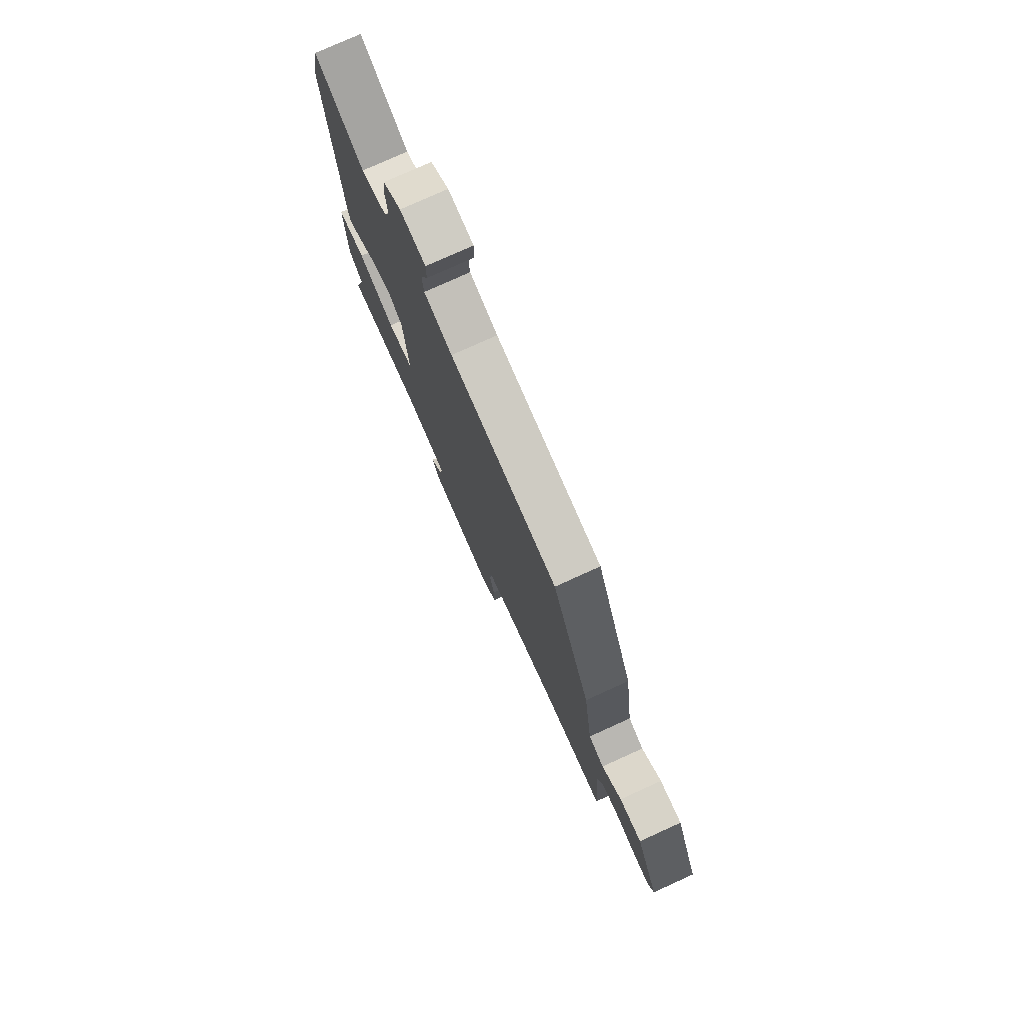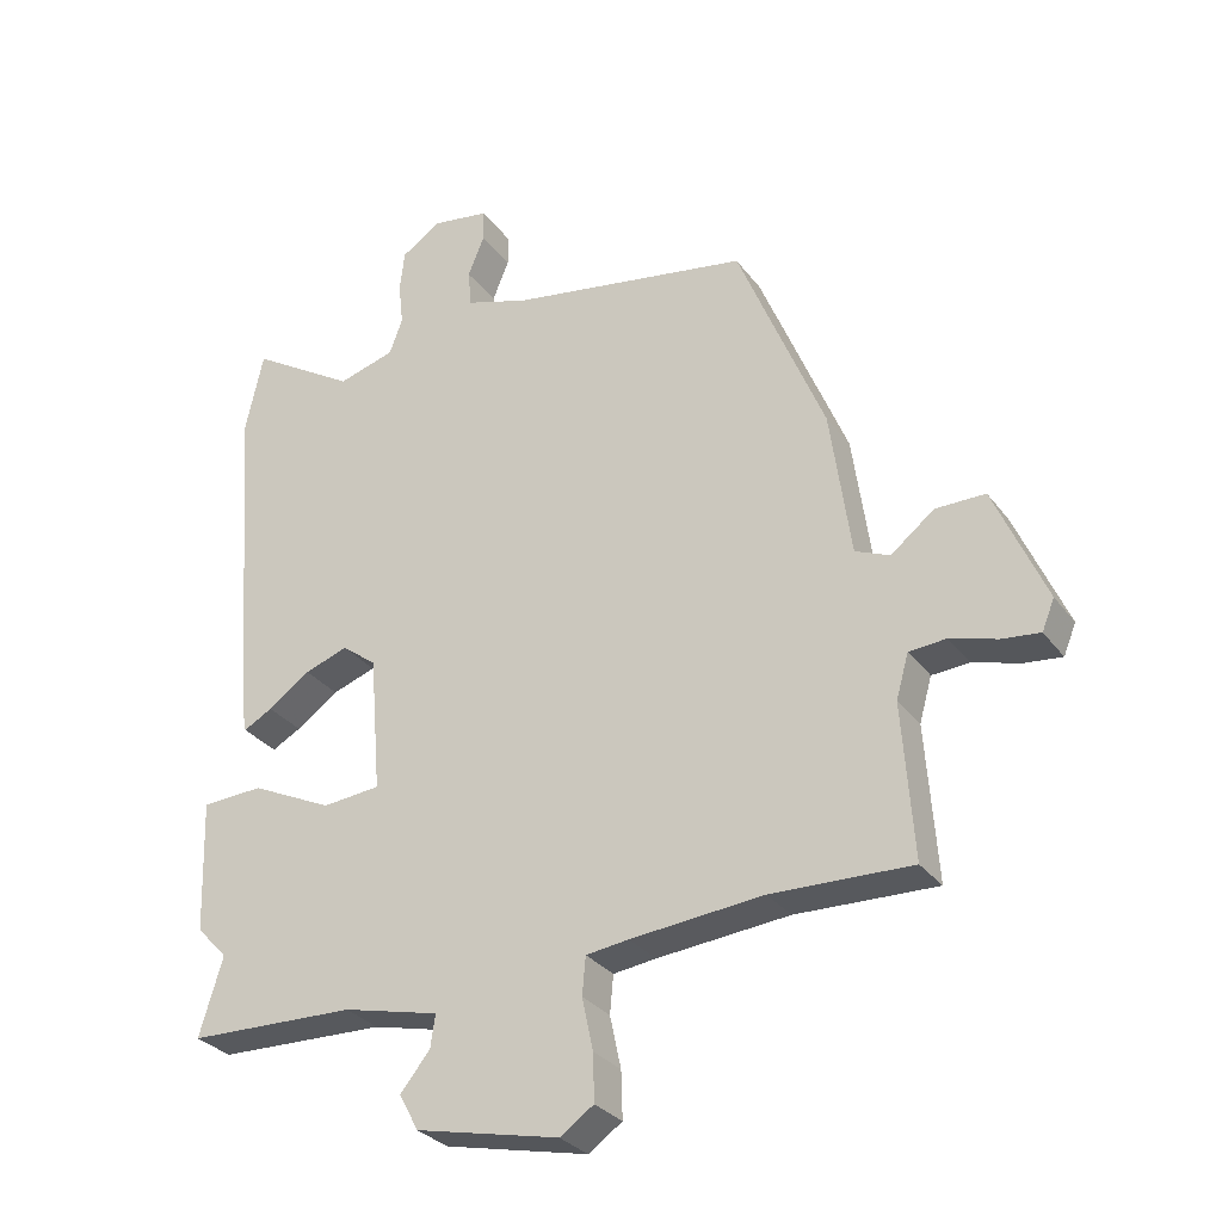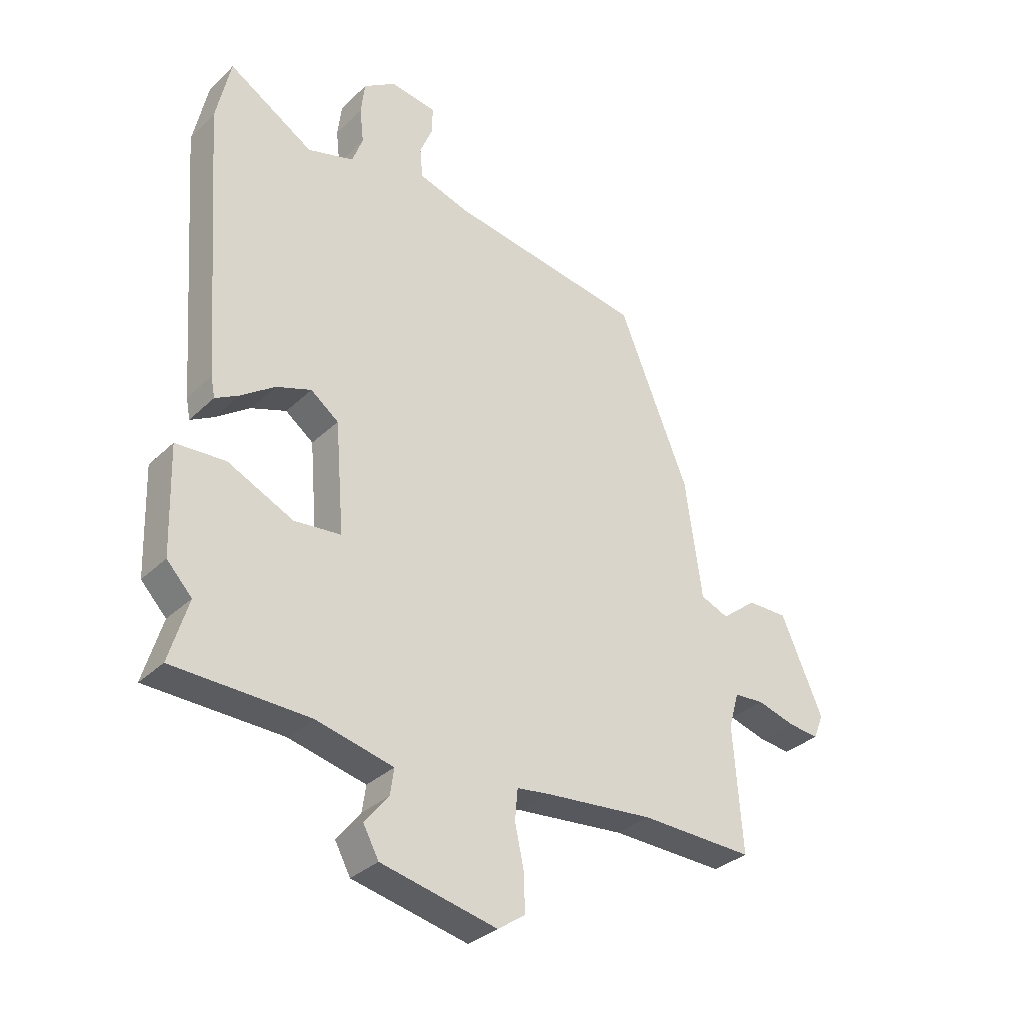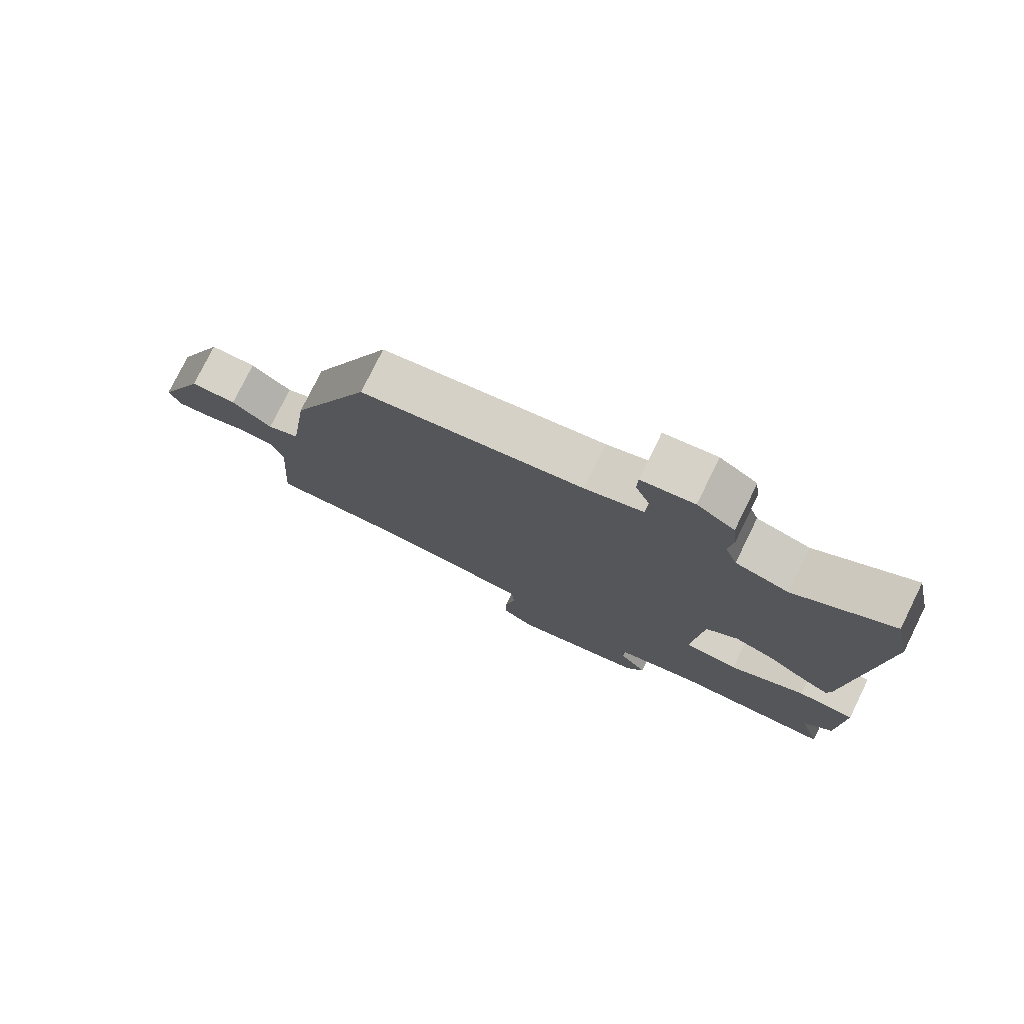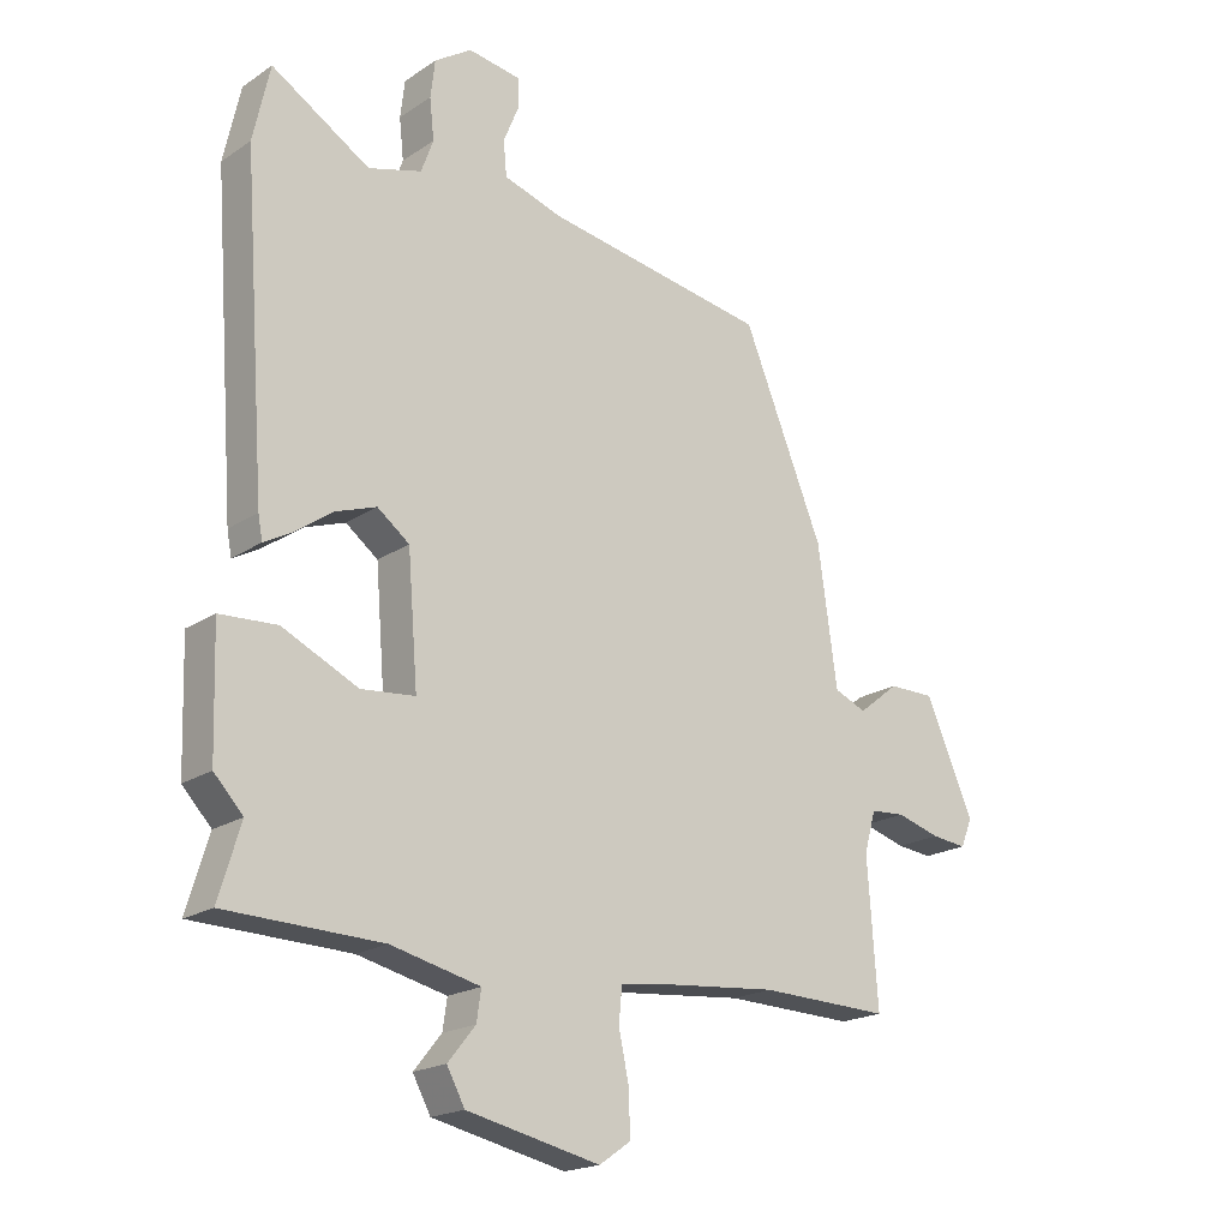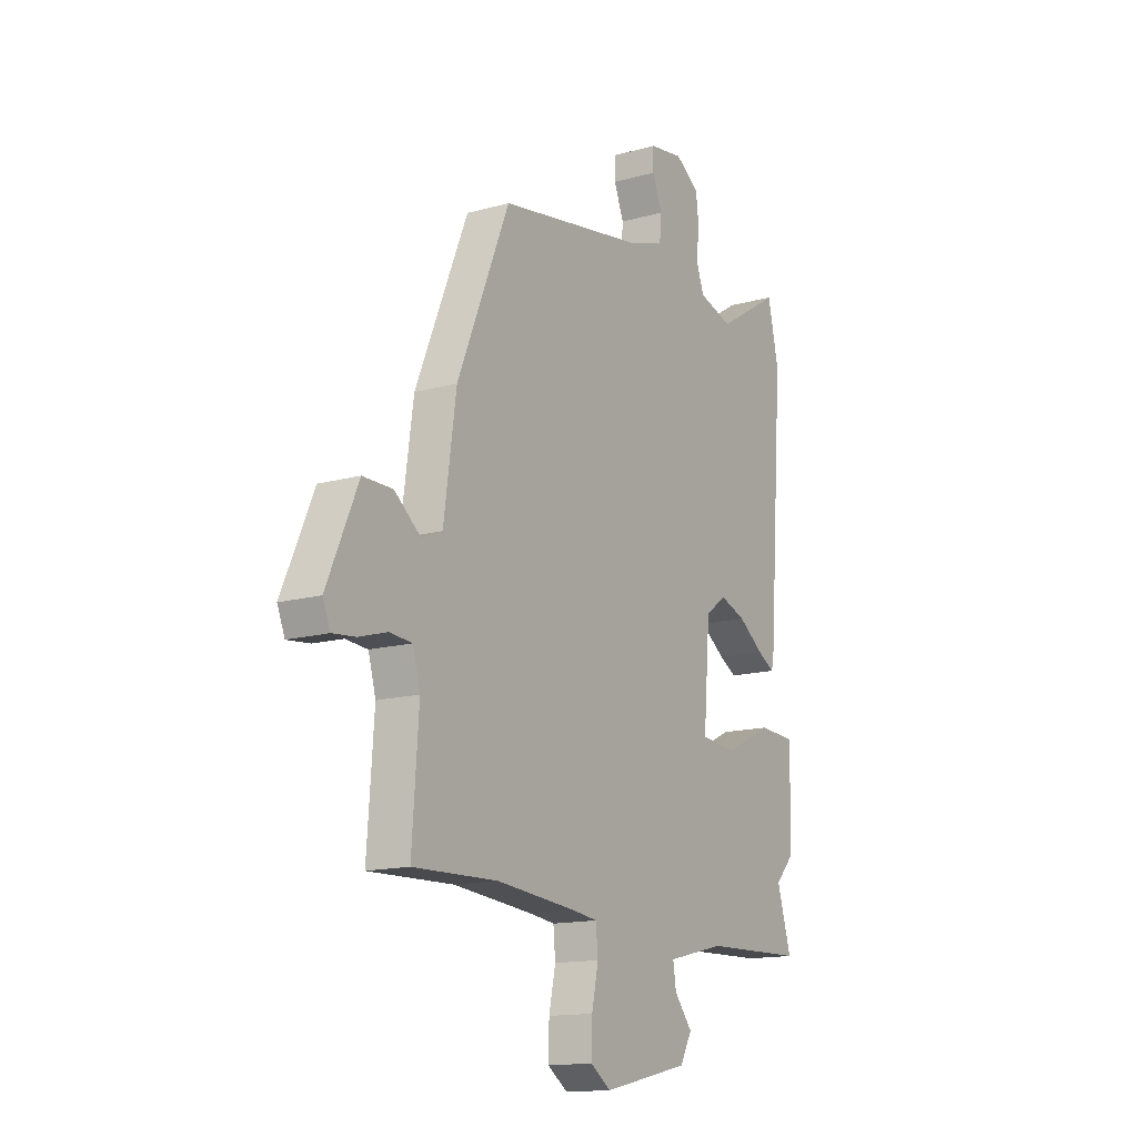
<metadata>
{"format":"obj","ext":"obj","renderer":"f3d","projection":"perspective","resolution":1024,"background":"white","views":[{"elev":77.2,"azim":65.6,"up":"+Z"},{"elev":-30.0,"azim":29.7,"up":"+Z"},{"elev":-32.8,"azim":-37.7,"up":"+Z"},{"elev":77.4,"azim":-153.8,"up":"+Z"},{"elev":-19.5,"azim":-39.4,"up":"+Z"},{"elev":-14.6,"azim":121.3,"up":"+Z"}]}
</metadata>
<code>
v 0.337 0.07 0.471
v 0.463 0.07 0.165
v 0.493 0.07 -0.049
v 0.543 0.07 -0.07
v 0.606 0.07 -0.02
v 0.678 0.07 -0.02
v 0.753 0.07 -0.192
v 0.735 0.07 -0.236
v 0.68 0.07 -0.23
v 0.612 0.07 -0.21
v 0.558 0.07 -0.214
v 0.54 0.07 -0.278
v 0.556 0.07 -0.502
v 0.353 0.07 -0.496
v 0.161 0.07 -0.514
v 0.099 0.07 -0.522
v 0.094 0.07 -0.577
v 0.11 0.07 -0.652
v 0.112 0.07 -0.72
v 0.063 0.07 -0.754
v -0.145 0.07 -0.708
v -0.173 0.07 -0.656
v -0.13 0.07 -0.603
v -0.123 0.07 -0.556
v -0.262 0.07 -0.523
v -0.505 0.07 -0.516
v -0.471 0.07 -0.403
v -0.516 0.07 -0.355
v -0.522 0.07 -0.163
v -0.433 0.07 -0.158
v -0.315 0.07 -0.214
v -0.231 0.07 -0.206
v -0.247 0.07 -0.009
v -0.297 0.07 0.029
v -0.36 0.07 0.007
v -0.421 0.07 -0.036
v -0.463 0.07 -0.059
v -0.47 0.07 -0.022
v -0.506 0.07 0.472
v -0.48 0.07 0.59
v -0.327 0.07 0.495
v -0.244 0.07 0.519
v -0.225 0.07 0.571
v -0.232 0.07 0.634
v -0.225 0.07 0.693
v -0.167 0.07 0.731
v -0.085 0.07 0.718
v -0.084 0.07 0.672
v -0.108 0.07 0.613
v -0.103 0.07 0.559
v -0.012 0.07 0.53
v 0.337 0 0.471
v 0.463 0 0.165
v 0.493 0 -0.049
v 0.543 0 -0.07
v 0.606 0 -0.02
v 0.678 0 -0.02
v 0.753 0 -0.192
v 0.735 0 -0.236
v 0.68 0 -0.23
v 0.612 0 -0.21
v 0.558 0 -0.214
v 0.54 0 -0.278
v 0.556 0 -0.502
v 0.353 0 -0.496
v 0.161 0 -0.514
v 0.099 0 -0.522
v 0.094 0 -0.577
v 0.11 0 -0.652
v 0.112 0 -0.72
v 0.063 0 -0.754
v -0.145 0 -0.708
v -0.173 0 -0.656
v -0.13 0 -0.603
v -0.123 0 -0.556
v -0.262 0 -0.523
v -0.505 0 -0.516
v -0.471 0 -0.403
v -0.516 0 -0.355
v -0.522 0 -0.163
v -0.433 0 -0.158
v -0.315 0 -0.214
v -0.231 0 -0.206
v -0.247 0 -0.009
v -0.297 0 0.029
v -0.36 0 0.007
v -0.421 0 -0.036
v -0.463 0 -0.059
v -0.47 0 -0.022
v -0.506 0 0.472
v -0.48 0 0.59
v -0.327 0 0.495
v -0.244 0 0.519
v -0.225 0 0.571
v -0.232 0 0.634
v -0.225 0 0.693
v -0.167 0 0.731
v -0.085 0 0.718
v -0.084 0 0.672
v -0.108 0 0.613
v -0.103 0 0.559
v -0.012 0 0.53
f 46 47 48 49
f 46 49 50
f 43 44 45 46
f 43 46 50
f 42 43 50 51
f 38 39 40 41
f 35 36 37 38
f 34 35 38 41
f 33 34 41 42
f 28 29 30 31
f 27 28 31 32
f 25 26 27 32
f 24 25 32
f 20 21 22 23
f 20 23 24
f 17 18 19 20
f 16 17 20 24
f 12 13 14
f 11 12 14 15
f 7 8 9 10
f 7 10 11
f 4 5 6 7
f 3 4 7 11
f 51 1 2 3
f 16 24 32 33
f 16 33 42 51
f 15 16 51
f 3 11 15 51
f 100 99 98 97
f 101 100 97
f 97 96 95 94
f 101 97 94
f 102 101 94 93
f 92 91 90 89
f 89 88 87 86
f 92 89 86 85
f 93 92 85 84
f 82 81 80 79
f 83 82 79 78
f 83 78 77 76
f 83 76 75
f 74 73 72 71
f 75 74 71
f 71 70 69 68
f 75 71 68 67
f 65 64 63
f 66 65 63 62
f 61 60 59 58
f 62 61 58
f 58 57 56 55
f 62 58 55 54
f 54 53 52 102
f 84 83 75 67
f 102 93 84 67
f 102 67 66
f 102 66 62 54
f 1 52 53 2
f 2 53 54 3
f 3 54 55 4
f 4 55 56 5
f 5 56 57 6
f 6 57 58 7
f 7 58 59 8
f 8 59 60 9
f 9 60 61 10
f 10 61 62 11
f 11 62 63 12
f 12 63 64 13
f 13 64 65 14
f 14 65 66 15
f 15 66 67 16
f 16 67 68 17
f 17 68 69 18
f 18 69 70 19
f 19 70 71 20
f 20 71 72 21
f 21 72 73 22
f 22 73 74 23
f 23 74 75 24
f 24 75 76 25
f 25 76 77 26
f 26 77 78 27
f 27 78 79 28
f 28 79 80 29
f 29 80 81 30
f 30 81 82 31
f 31 82 83 32
f 32 83 84 33
f 33 84 85 34
f 34 85 86 35
f 35 86 87 36
f 36 87 88 37
f 37 88 89 38
f 38 89 90 39
f 39 90 91 40
f 40 91 92 41
f 41 92 93 42
f 42 93 94 43
f 43 94 95 44
f 44 95 96 45
f 45 96 97 46
f 46 97 98 47
f 47 98 99 48
f 48 99 100 49
f 49 100 101 50
f 50 101 102 51
f 51 102 52 1

</code>
